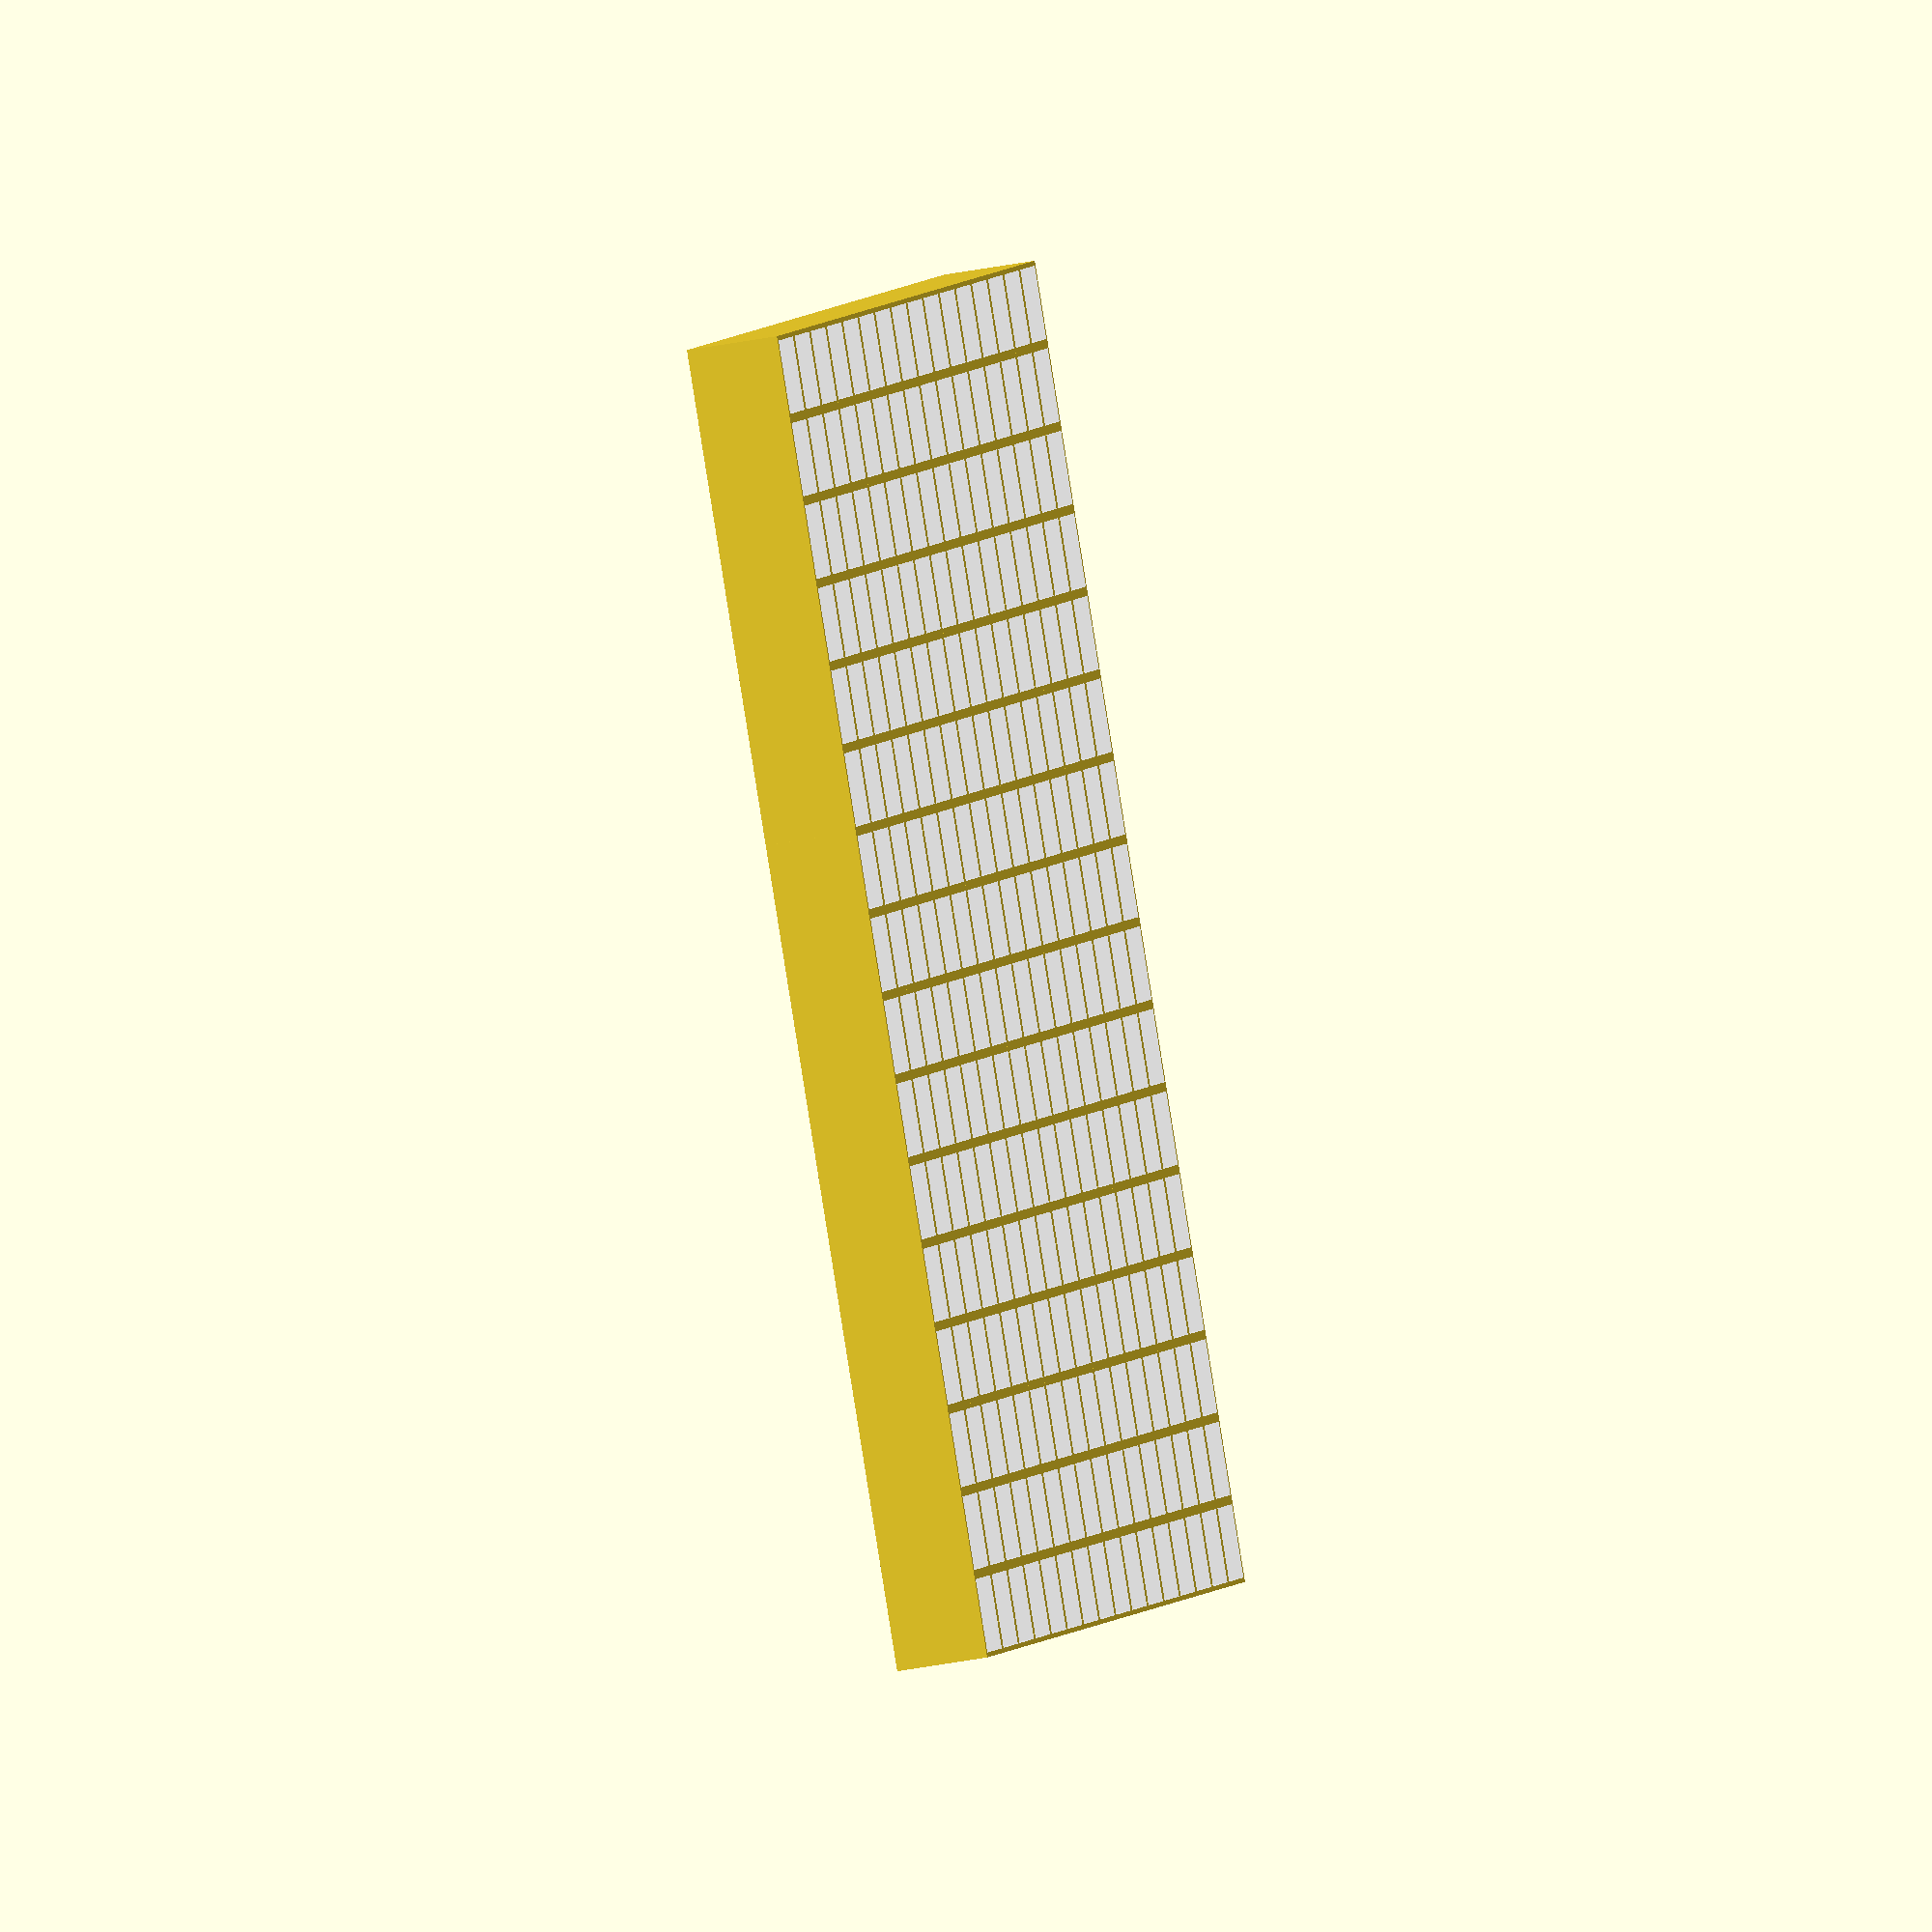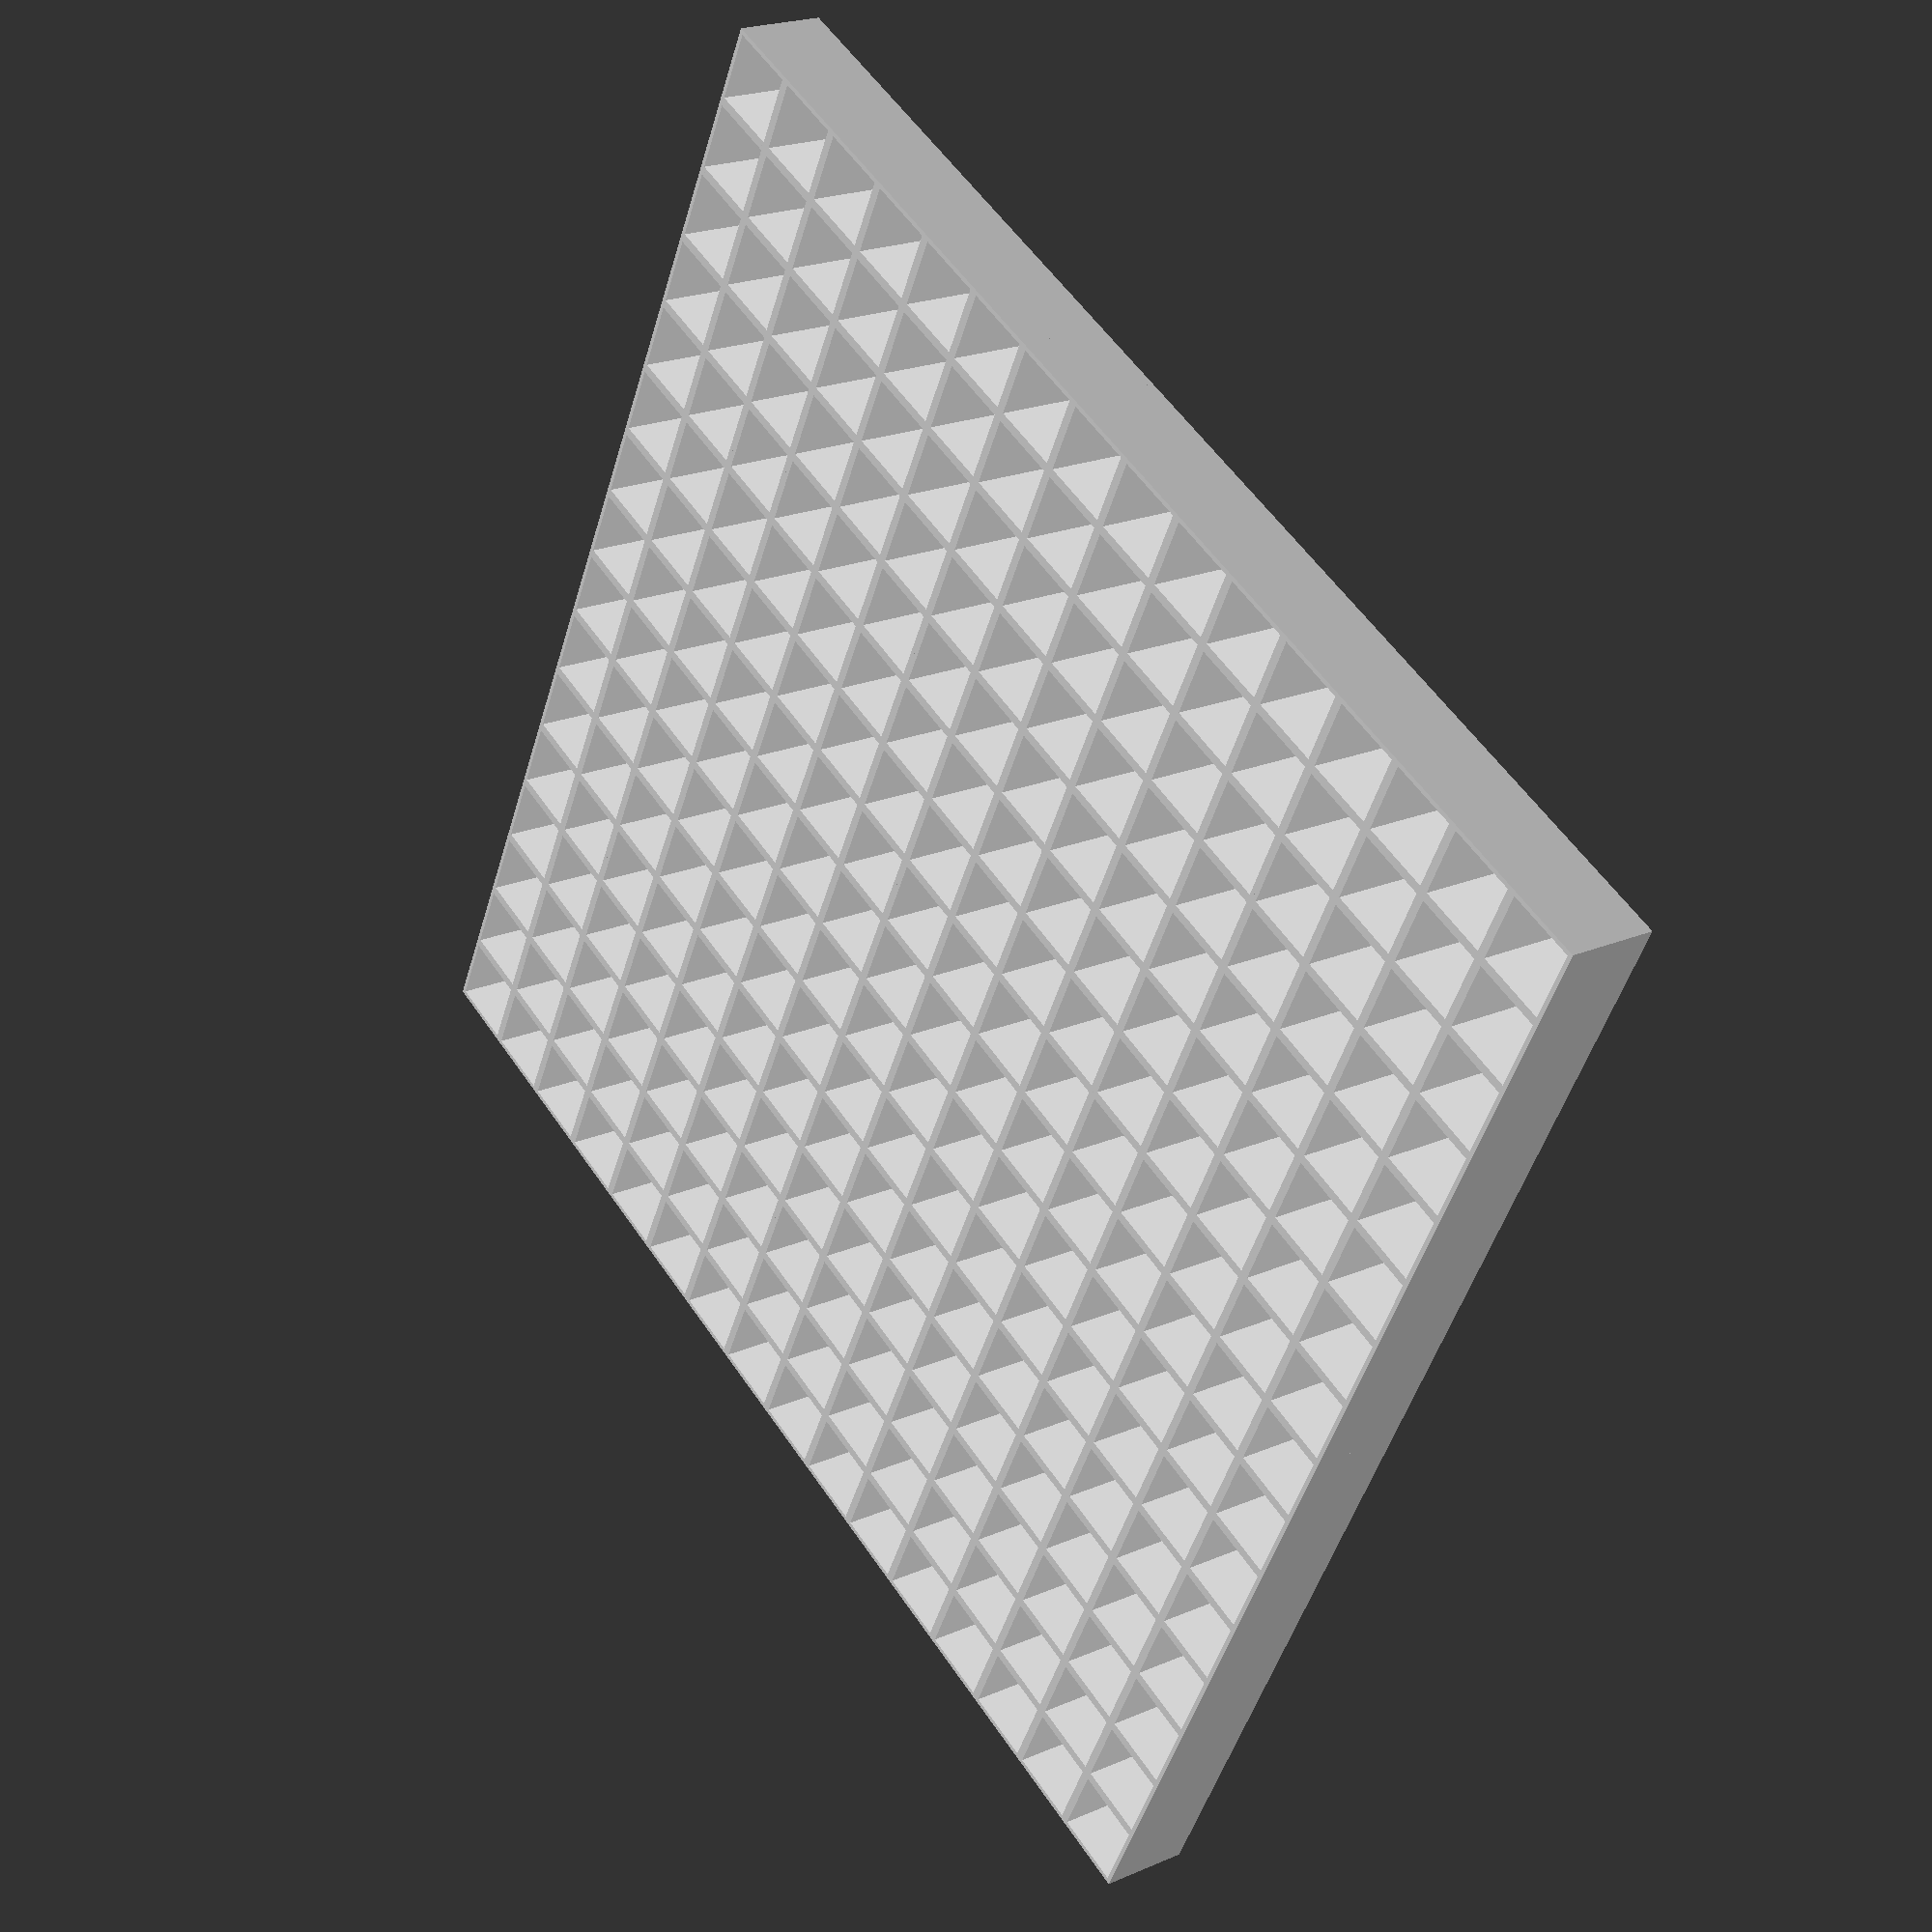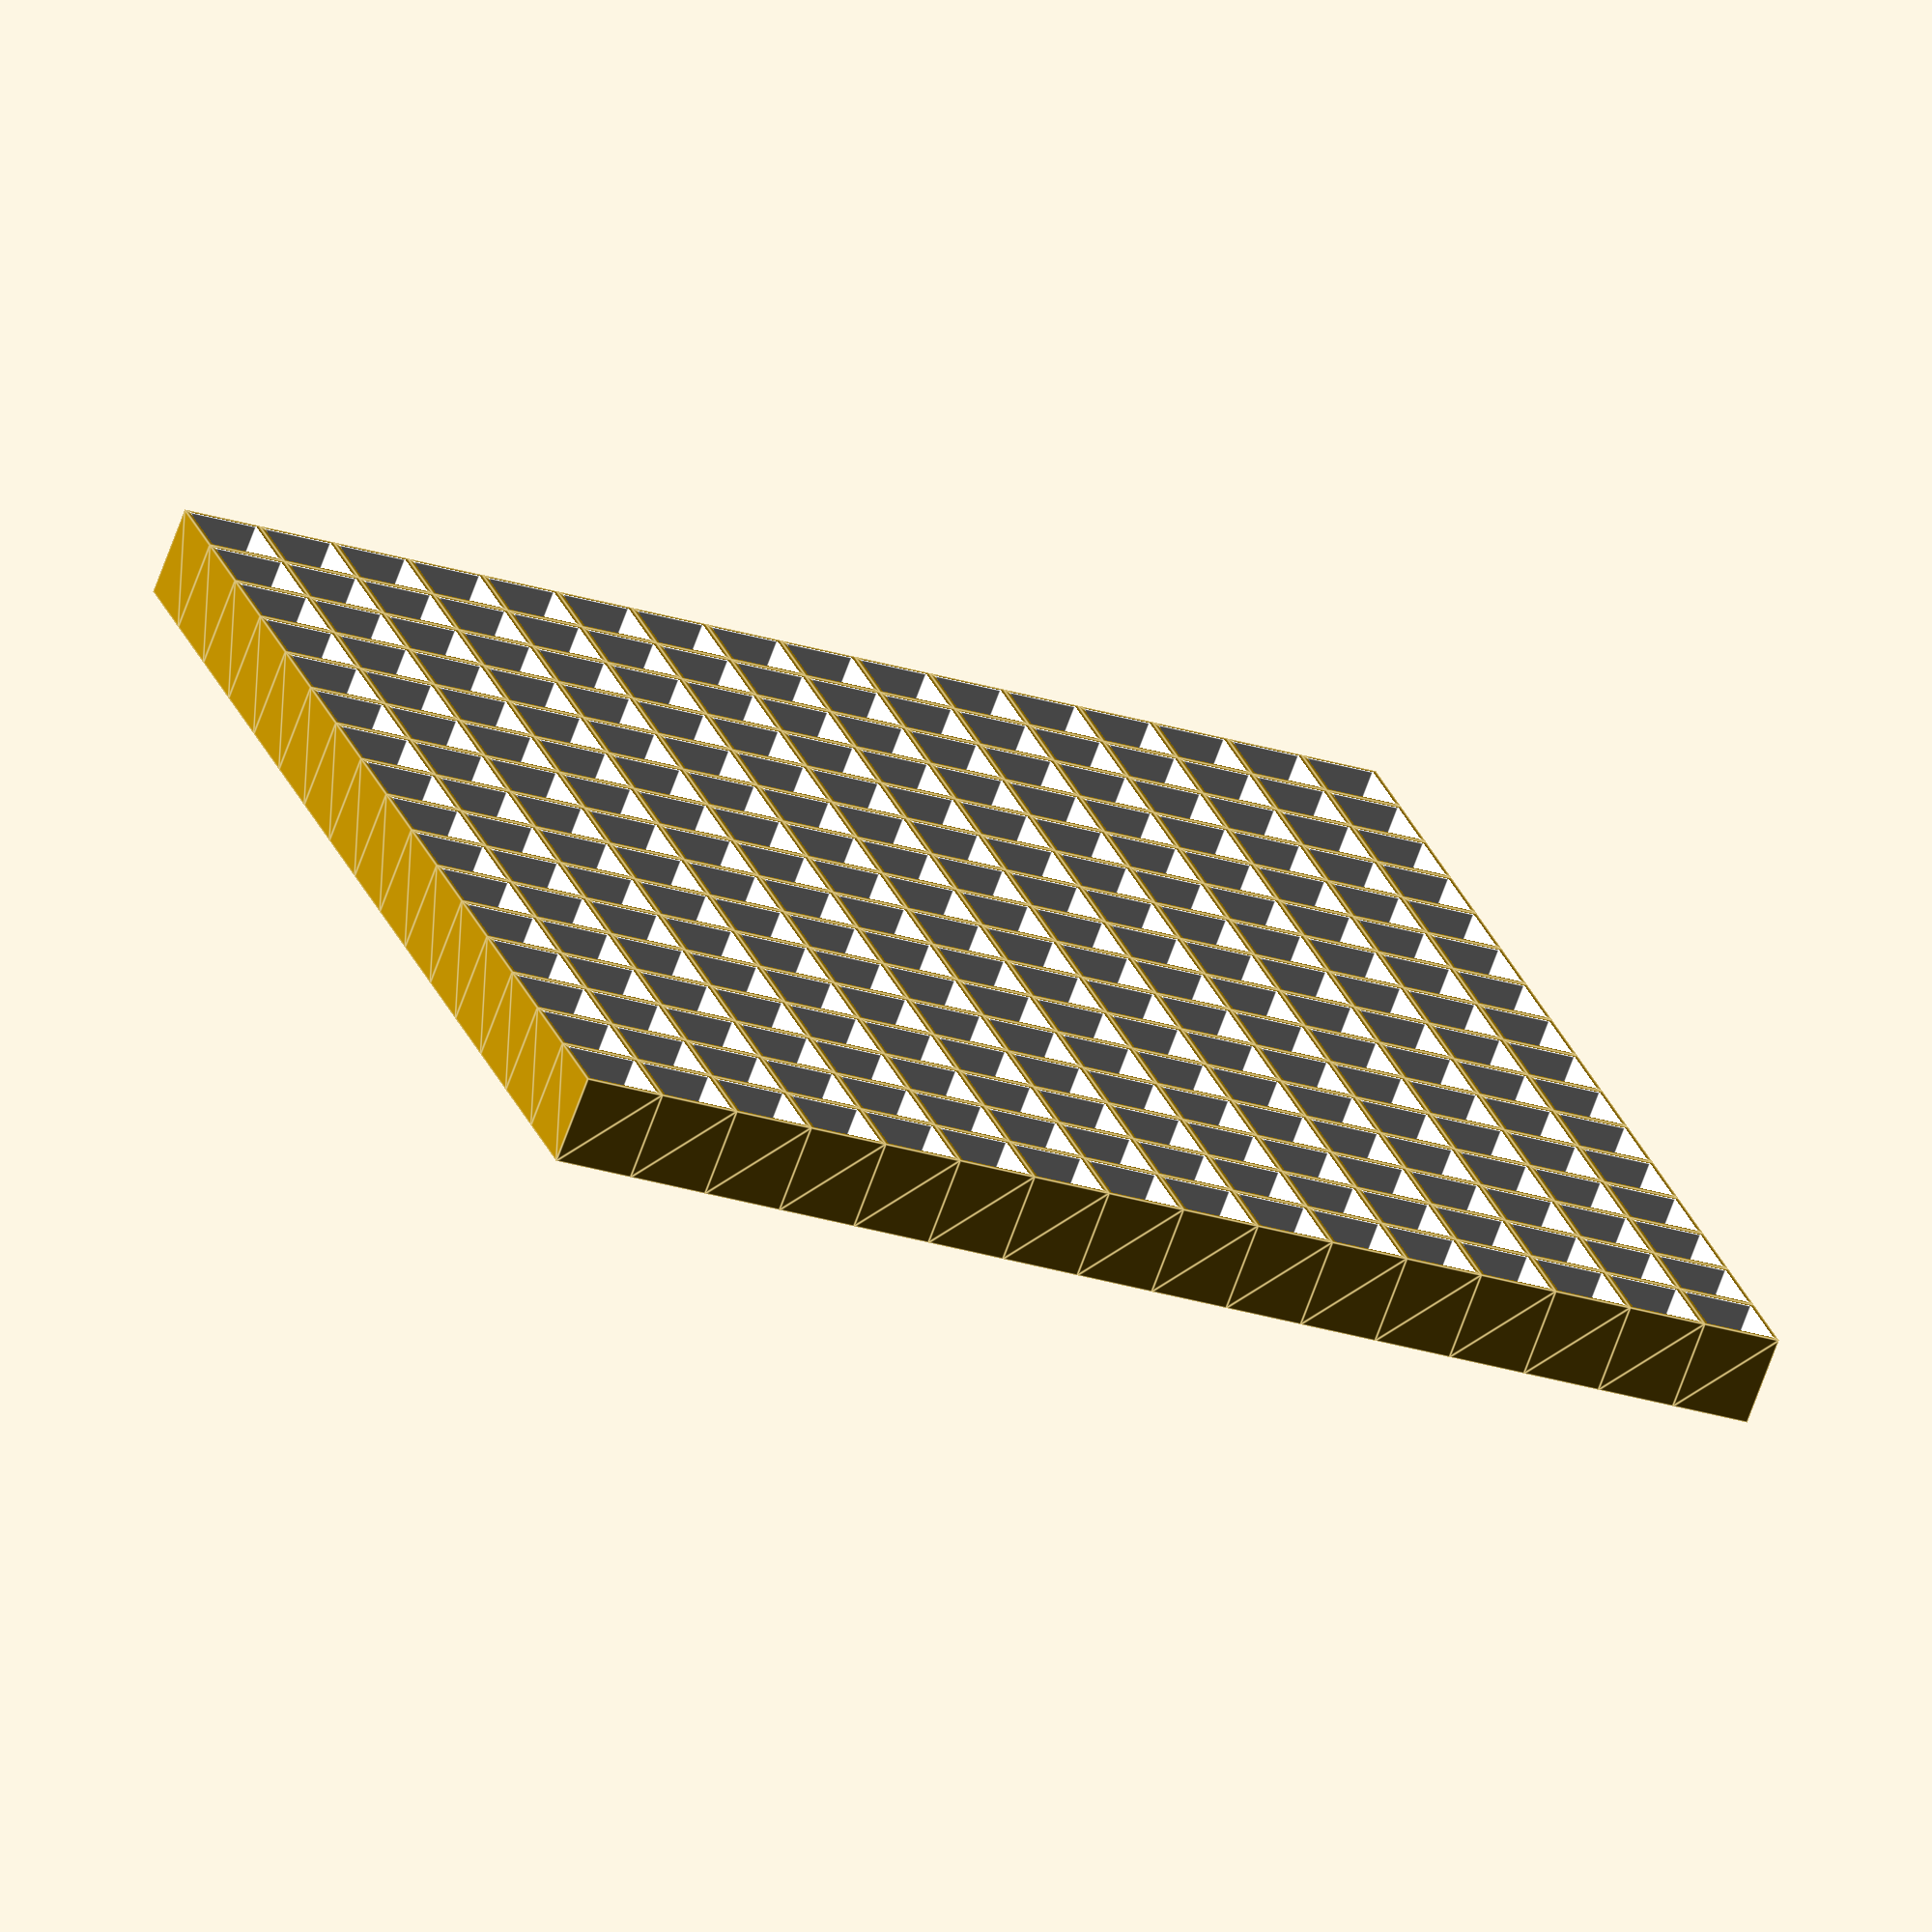
<openscad>
// Parameters

// The number of LEDs per row
LEDsPerRow = 16;

// The number of LEDs per column
LEDsPerColumn = 16;

// The center distance between LEDs in mm (This will also be the LED cube size)
LedDistance = 9;

// Depth in mm
Depth = 10;

// Wall width in mm
WallWidth = 1;

GridWidth = ((LEDsPerRow - 1) * LedDistance) + (WallWidth * 2);

GridHeight = ((LEDsPerColumn - 1) * LedDistance) + (WallWidth * 2);

module SegTemplate(width, depth, zPosition)
{
  render()
    // Cubes
    hull()
    {
      translate([-width/2, -width/2, zPosition])
        cube([width, width, depth]);
    }
}

module LedMatrix()
{
  // Center on canvas
  lastRowLEDOffset = (((LEDsPerRow - 1) * LedDistance) / 2) * -1;
  lastColumnLEDOffset = (((LEDsPerColumn - 1) * LedDistance) / 2) / -1;
  
	difference()
	{
		union()
		{
			// Exterior area for each LED cube
			for ( iRow = [0 : (LEDsPerRow - 1)] )
      {
				for ( iCol = [0 : (LEDsPerColumn - 1)] )
				{
					translate([lastColumnLEDOffset + iCol * LedDistance, lastRowLEDOffset + iRow * LedDistance, 0])
						SegTemplate(LedDistance + WallWidth - 1, Depth, 0);
				}
      }
		}
	
    // Area to cut out for each LED cube
		color( [1, 1, 1, 1] )
		for ( iRow = [0 : (LEDsPerRow - 1)] )
    {
			for ( iCol = [0 : (LEDsPerColumn - 1)] )
			{
				// Segments inside. Position slightly below 0 Z in order to "cut out" the bottom.
				translate([lastColumnLEDOffset + iCol * LedDistance, lastRowLEDOffset + iRow * LedDistance, 0.01])
          SegTemplate(LedDistance - WallWidth, Depth + 0.1, -0.1);
			}
    }
	}
}

LedMatrix();

</openscad>
<views>
elev=216.8 azim=39.2 roll=75.6 proj=o view=solid
elev=158.6 azim=333.5 roll=307.3 proj=p view=wireframe
elev=70.1 azim=341.3 roll=340.0 proj=o view=edges
</views>
